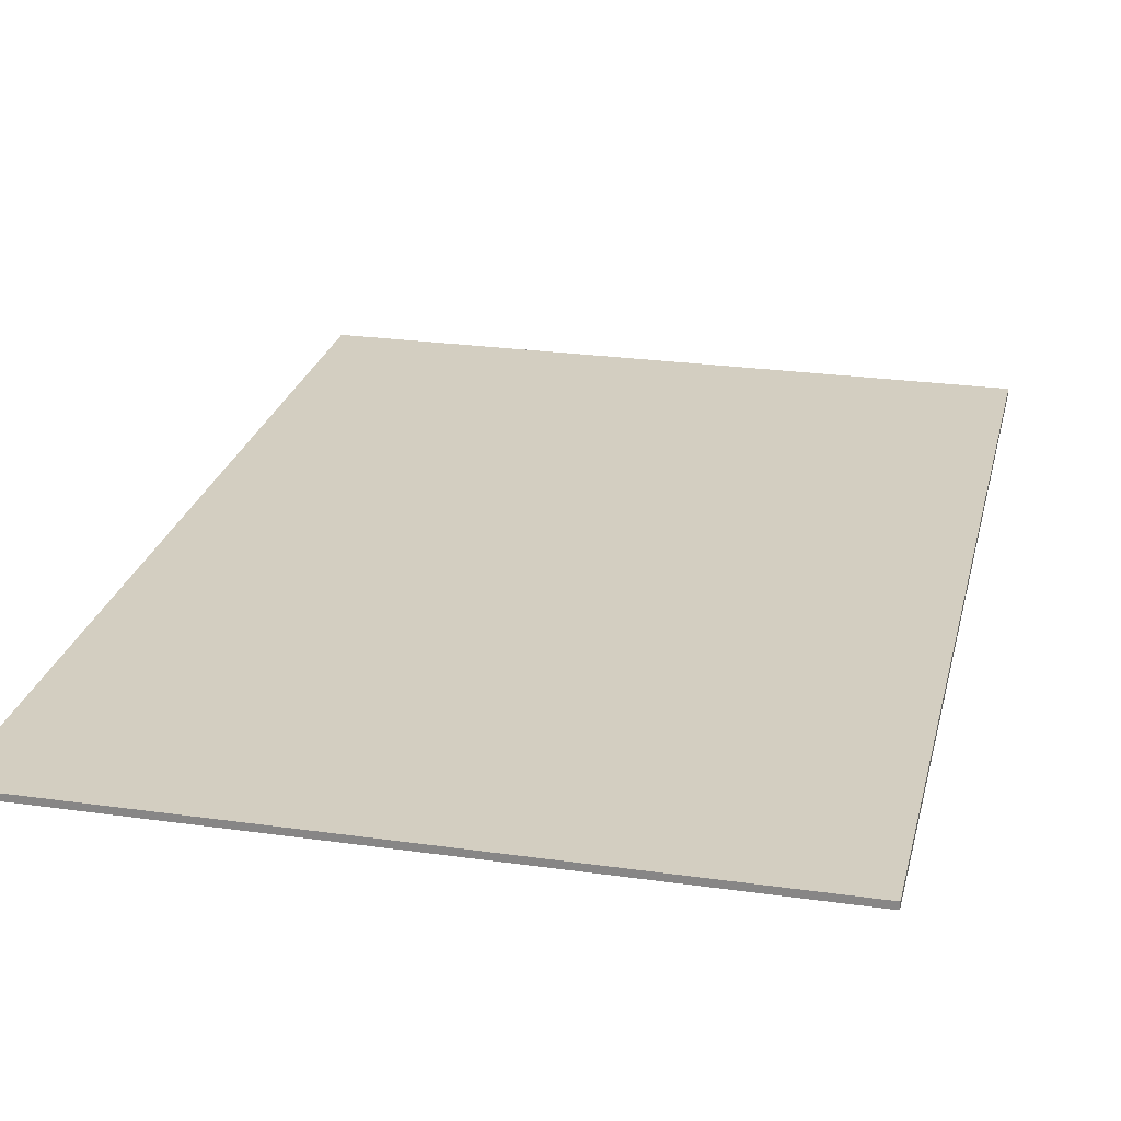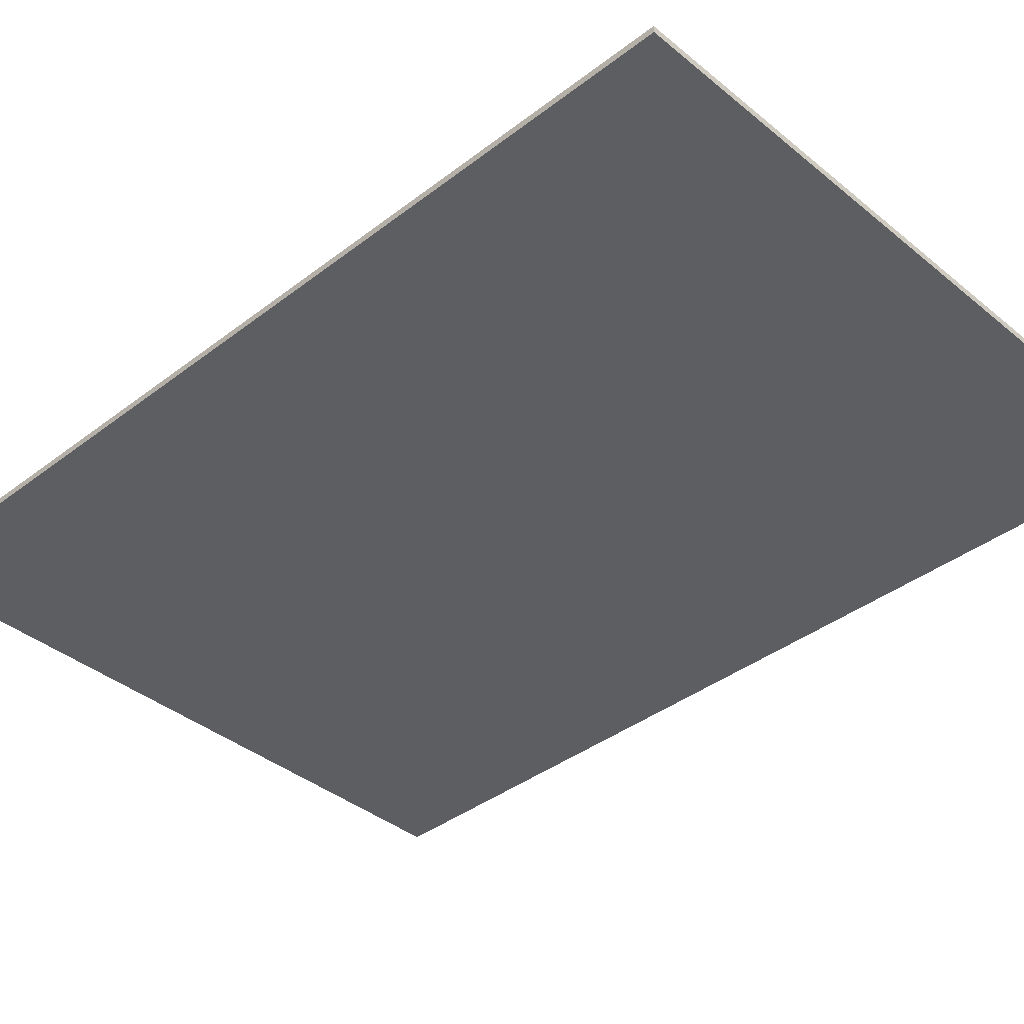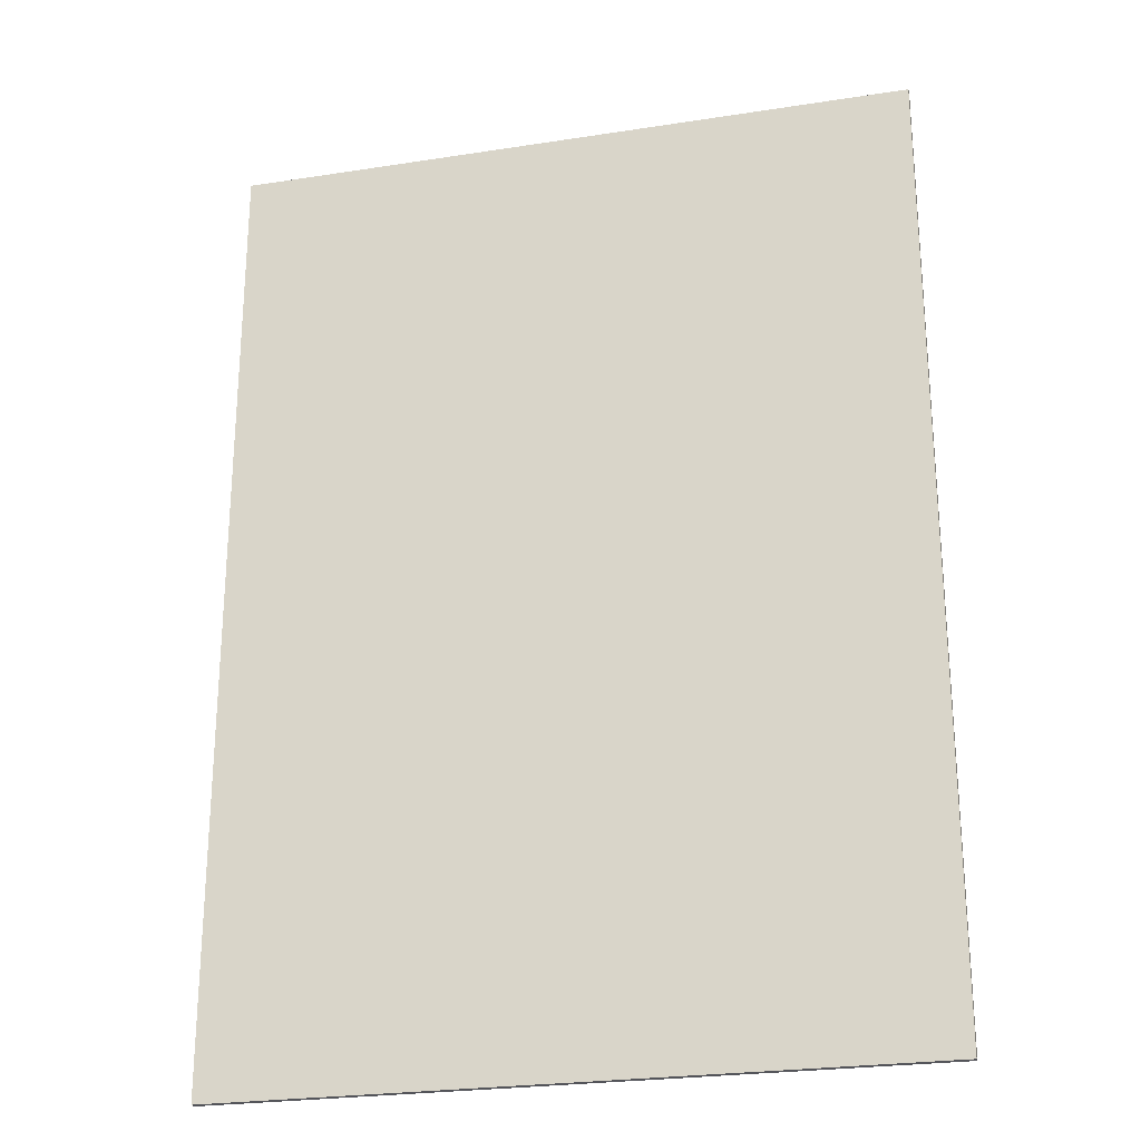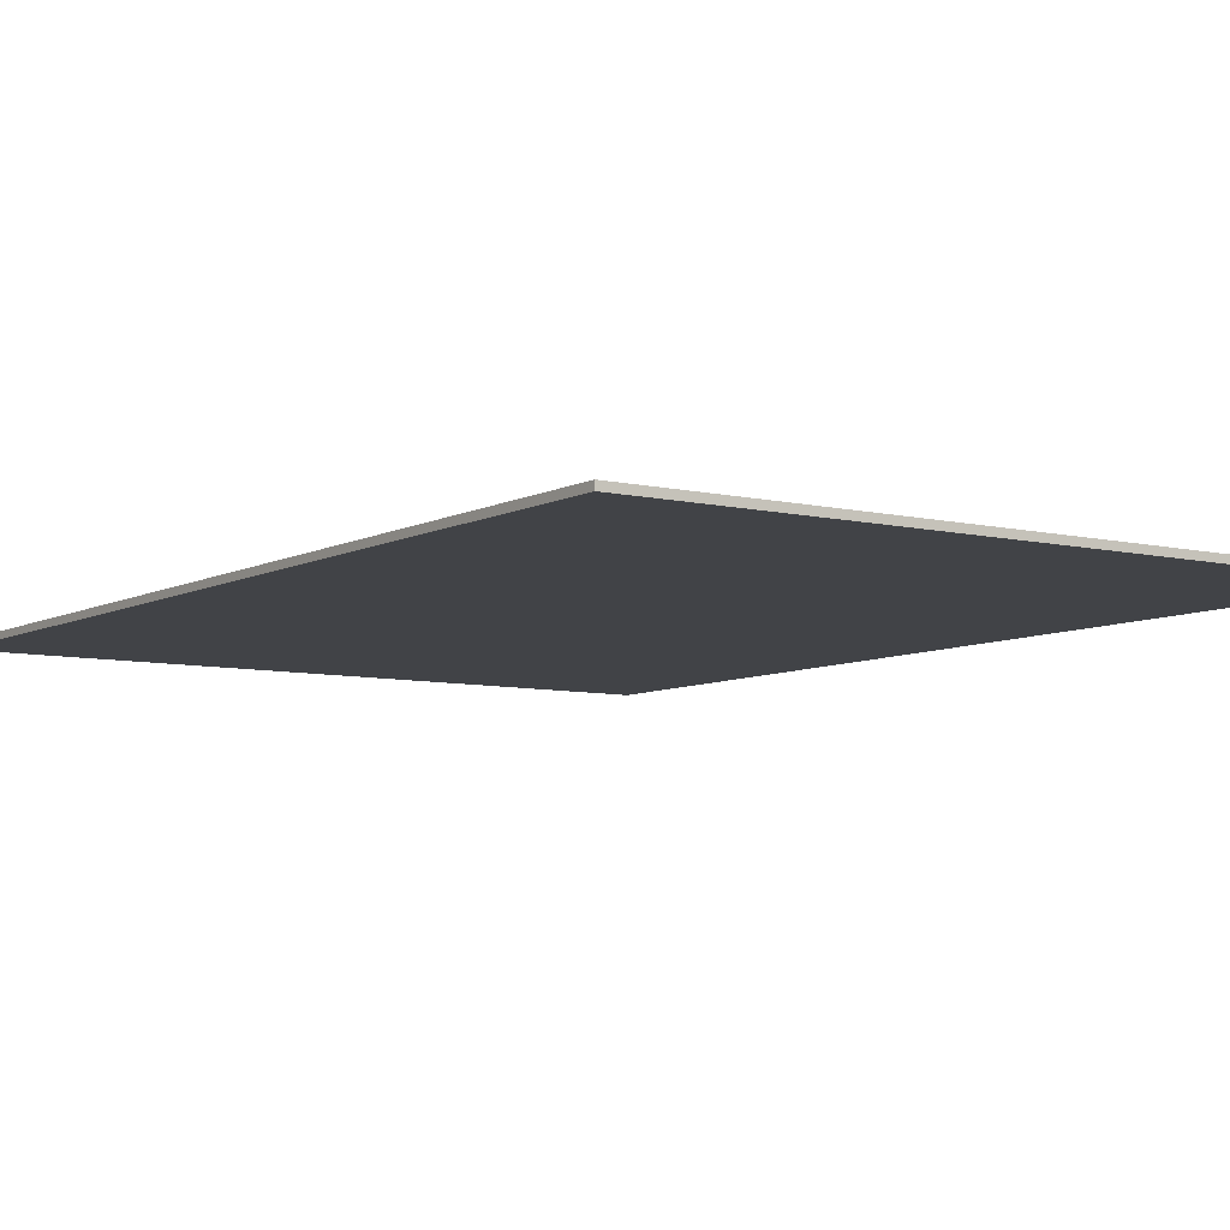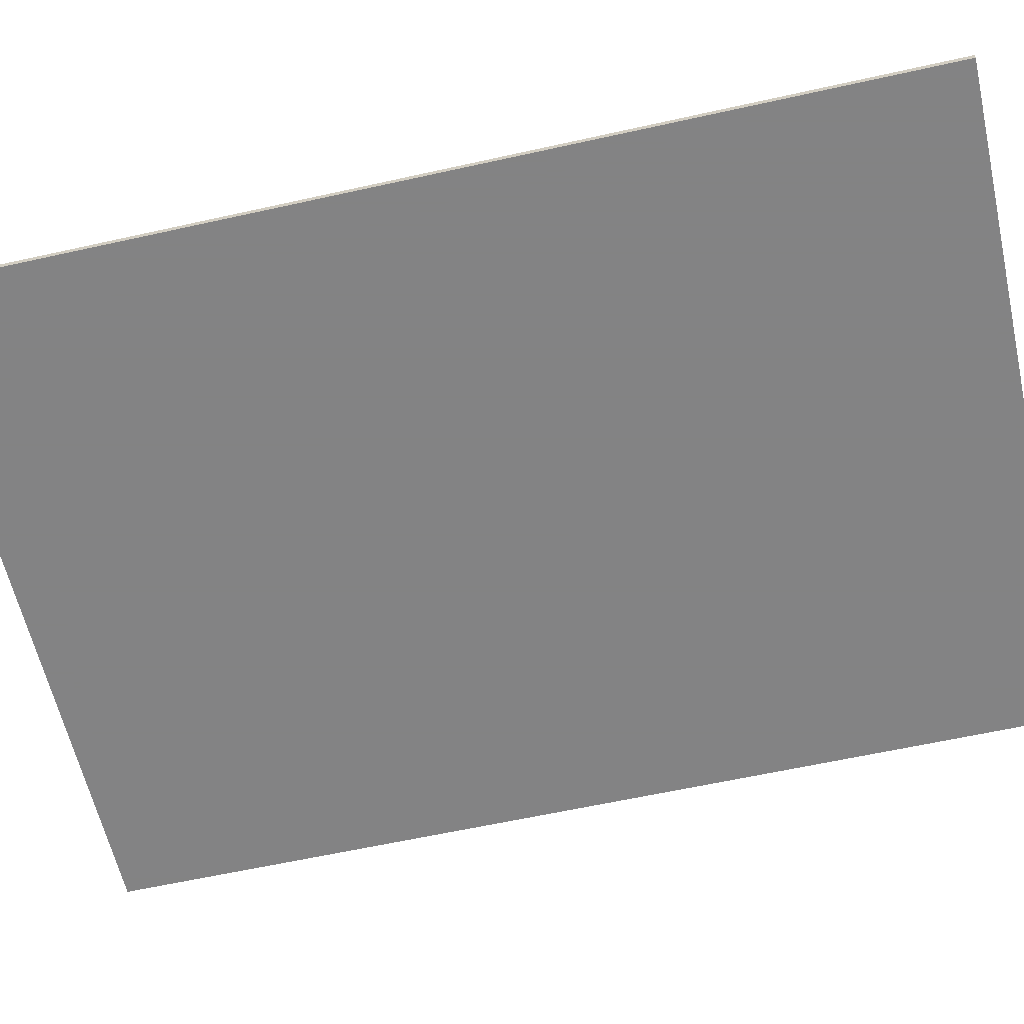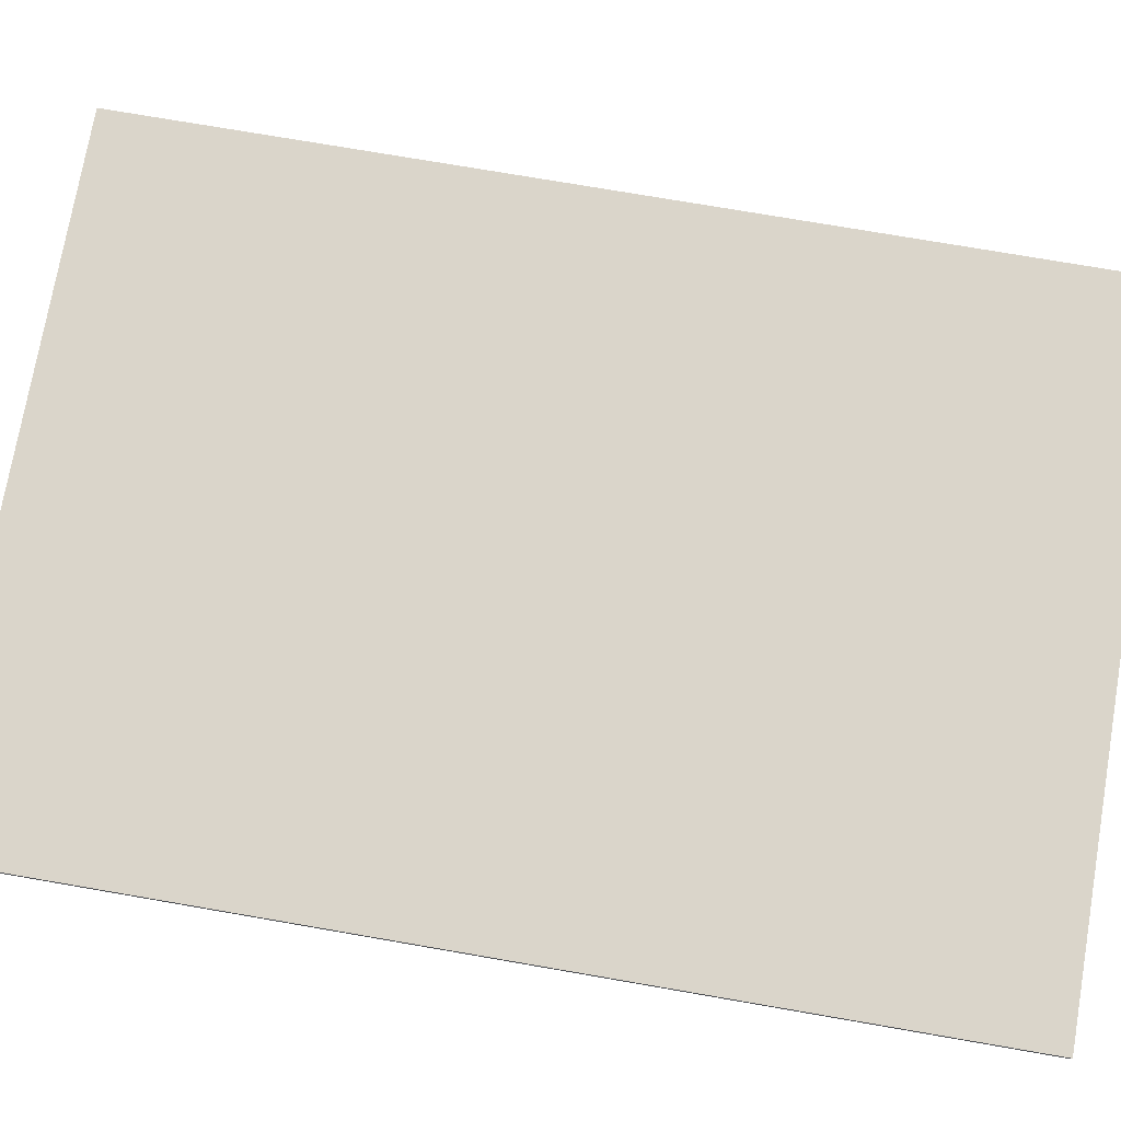
<metadata>
{"format":"obj","ext":"obj","renderer":"f3d","projection":"perspective","resolution":1024,"background":"white","views":[{"elev":25.1,"azim":-167.1,"up":"+Y"},{"elev":-38.5,"azim":-45.9,"up":"+Y"},{"elev":-24.9,"azim":14.2,"up":"+Z"},{"elev":-7.3,"azim":145.6,"up":"+Y"},{"elev":-61.1,"azim":102.8,"up":"+Y"},{"elev":74.3,"azim":99.8,"up":"+Y"}]}
</metadata>
<code>
o Object.1
v -20 0.2 56
v 20 0.2 56
v -20 -0.2 56
v 20 -0.2 0
v -20 0.2 0
v -20 -0.2 0
v 20 0.2 0
v 20 -0.2 56
f 2 1 3
f 5 4 6
f 4 5 7
f 3 8 2
f 7 5 2
f 3 5 6
f 2 8 7
f 3 6 8
f 1 5 3
f 4 7 8
f 1 2 5
f 4 8 6

</code>
